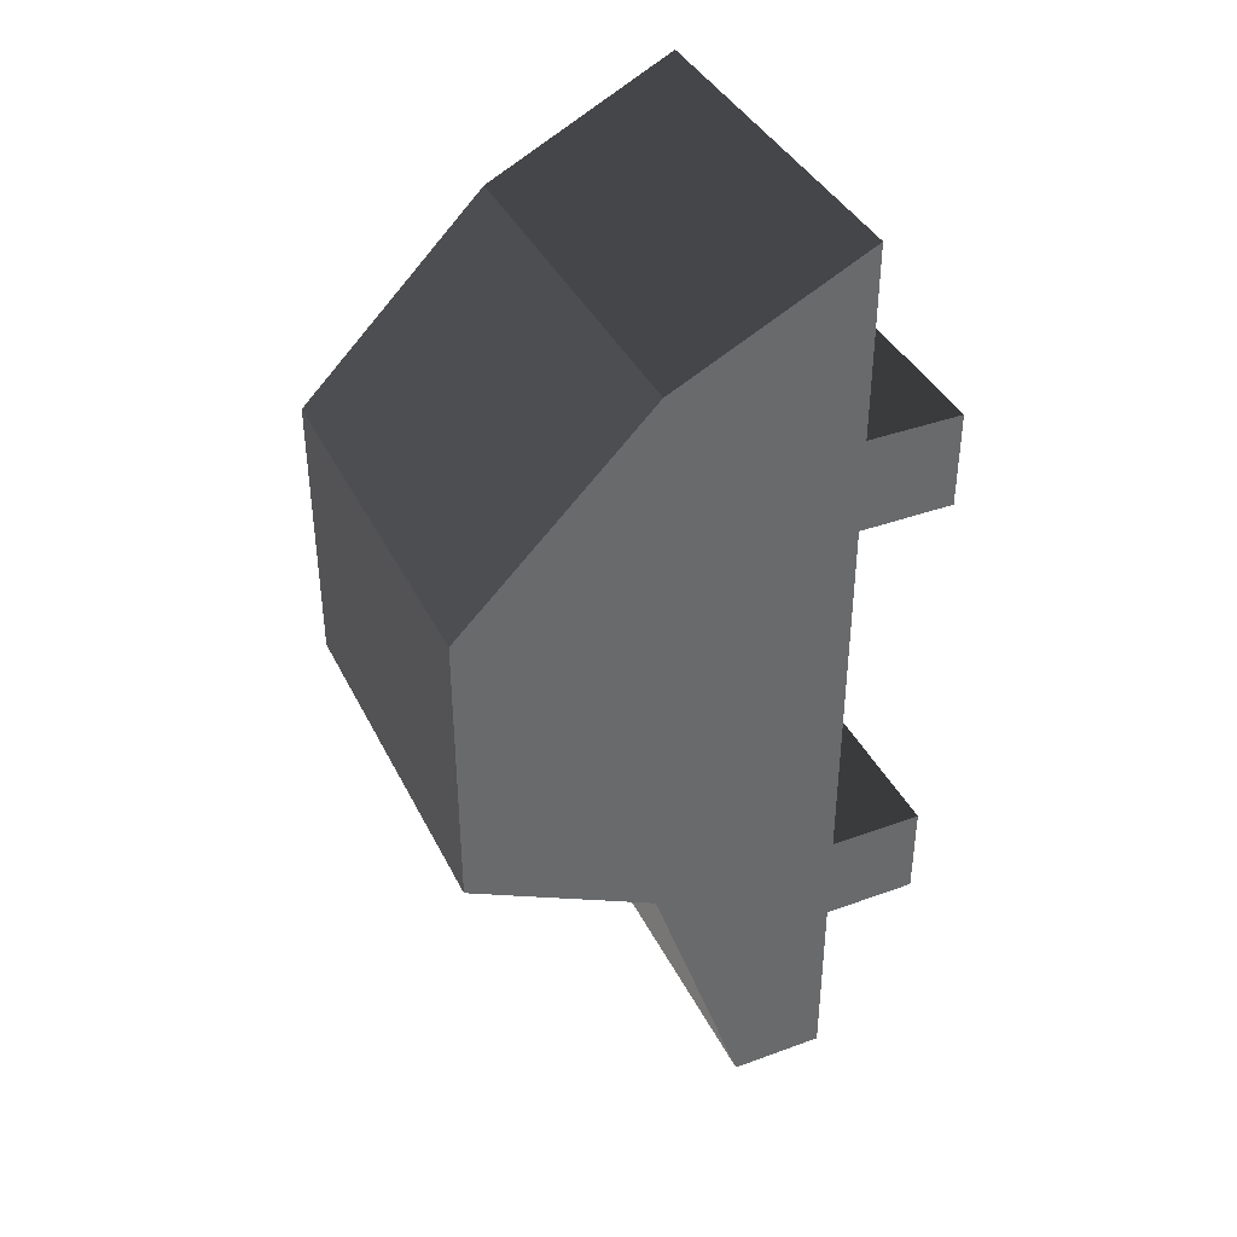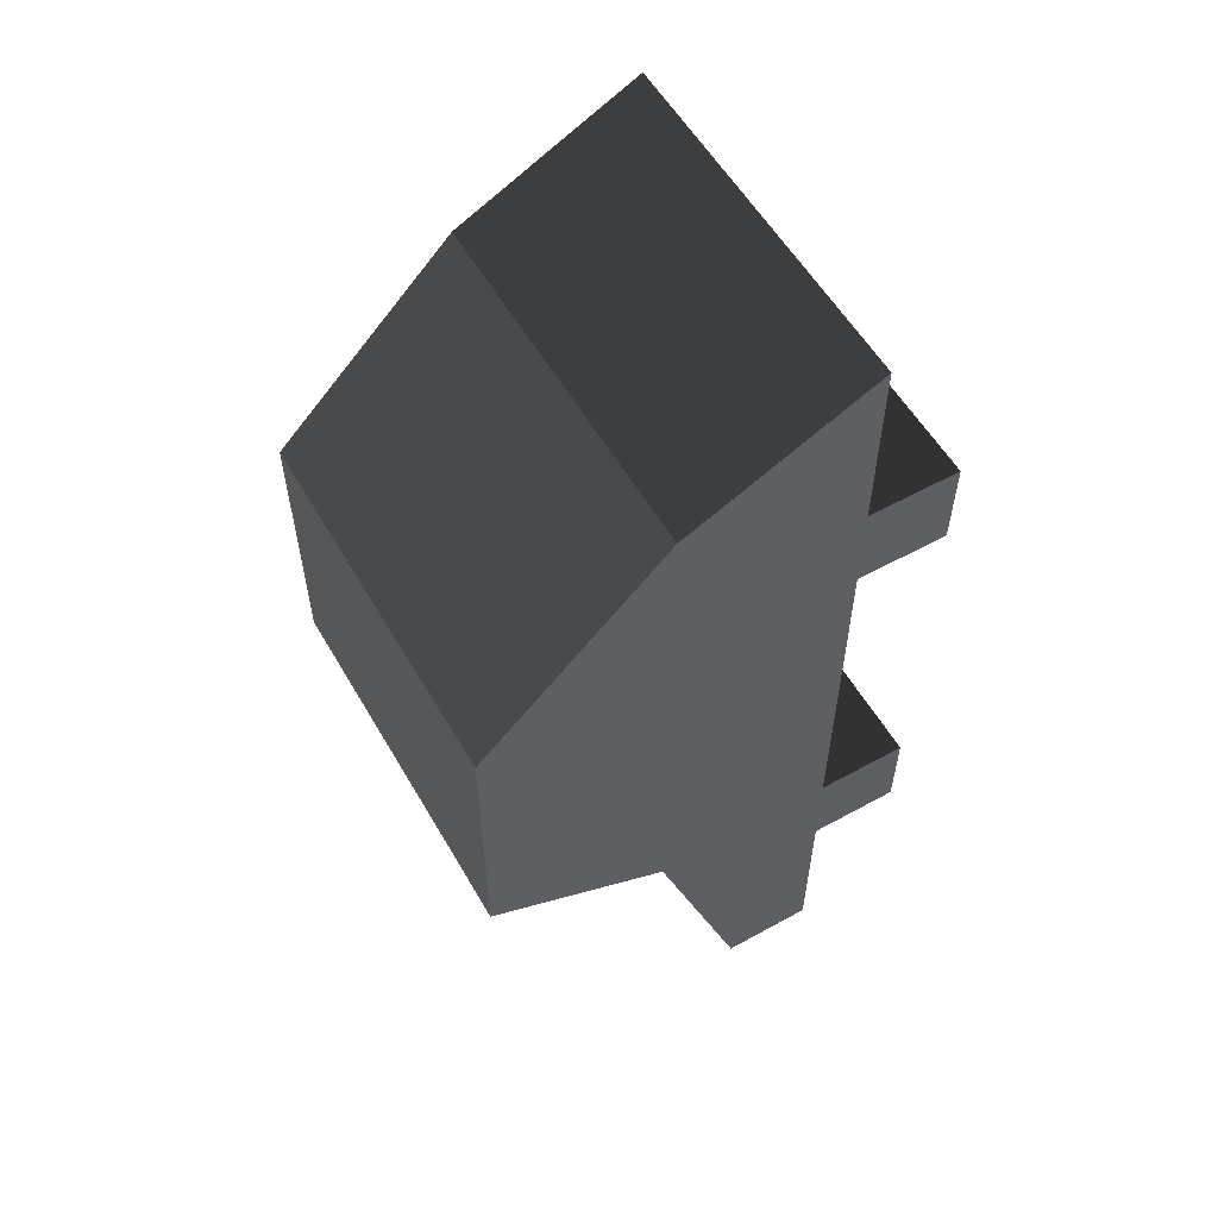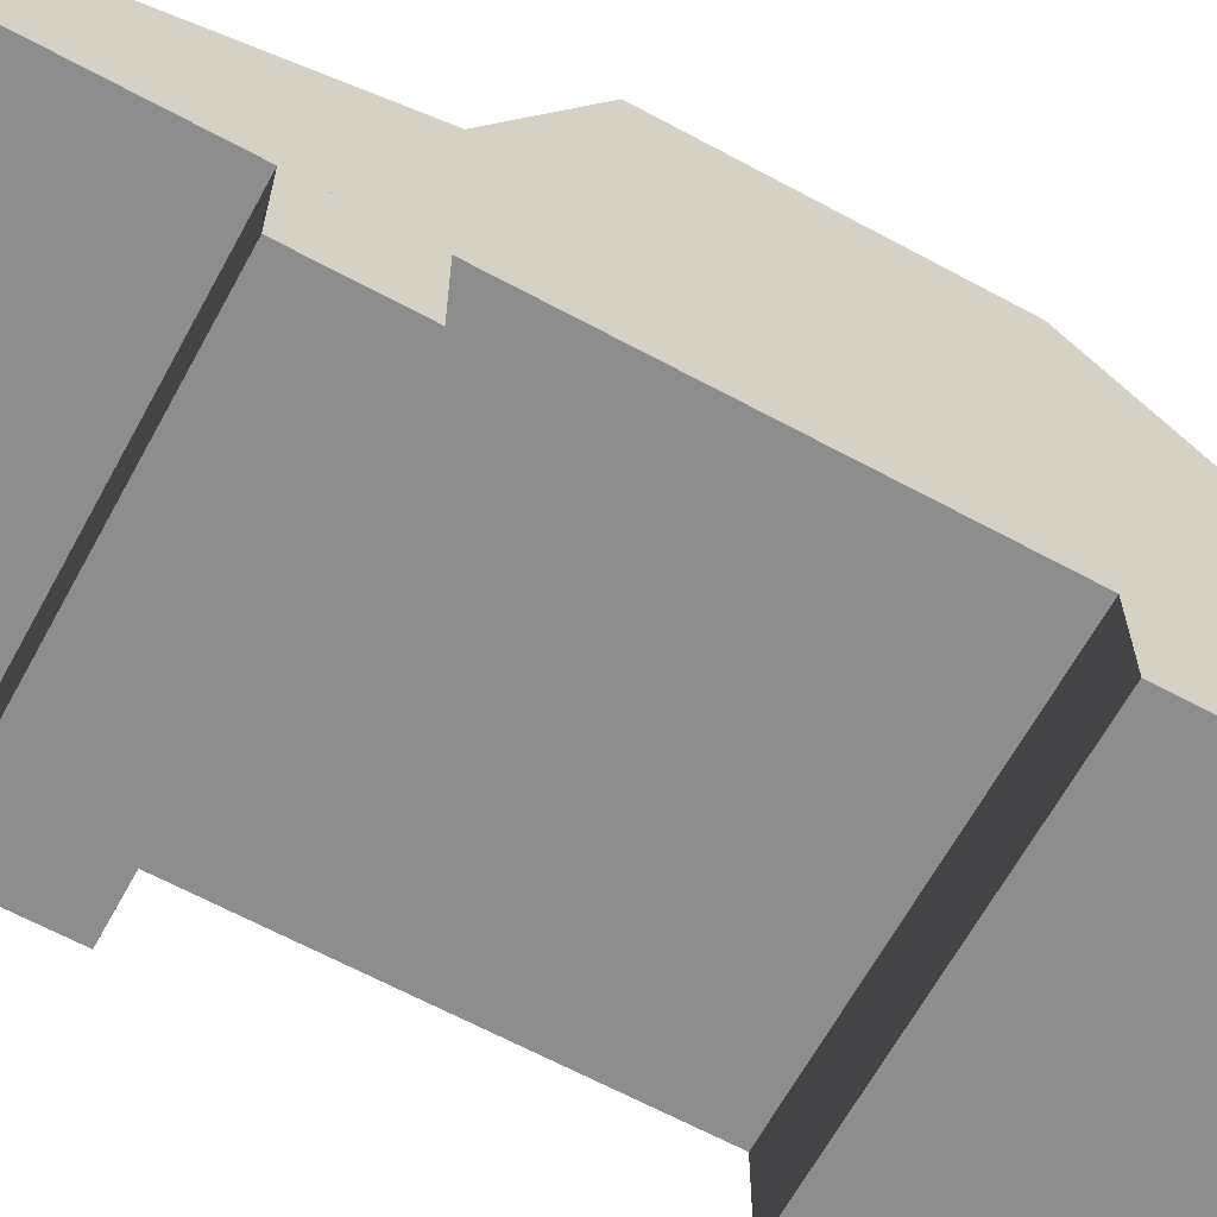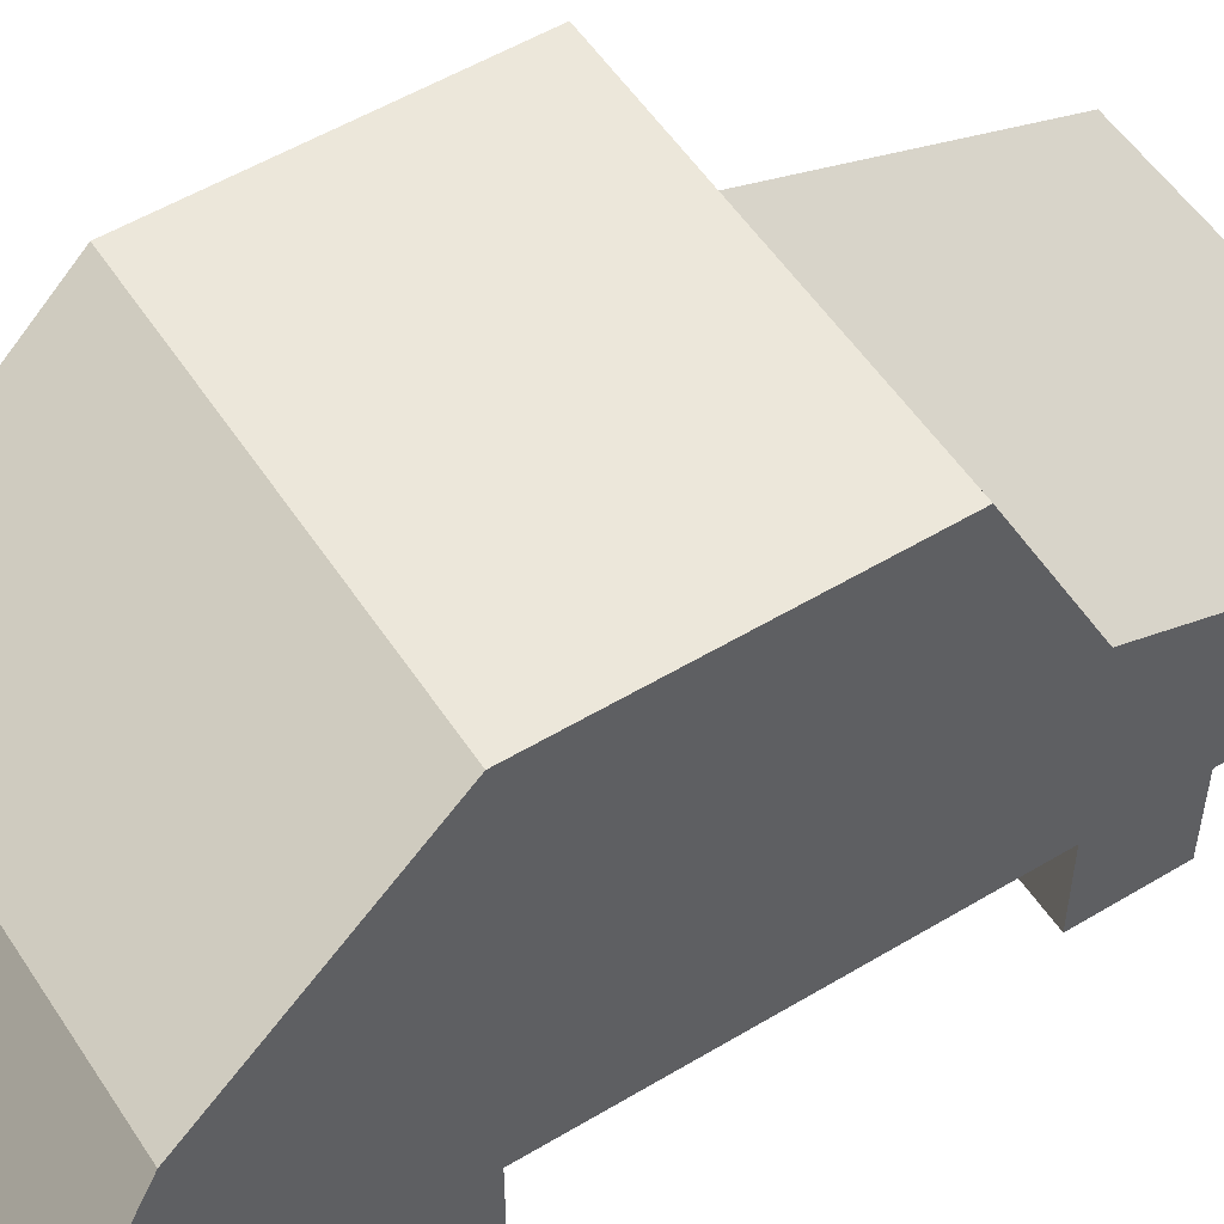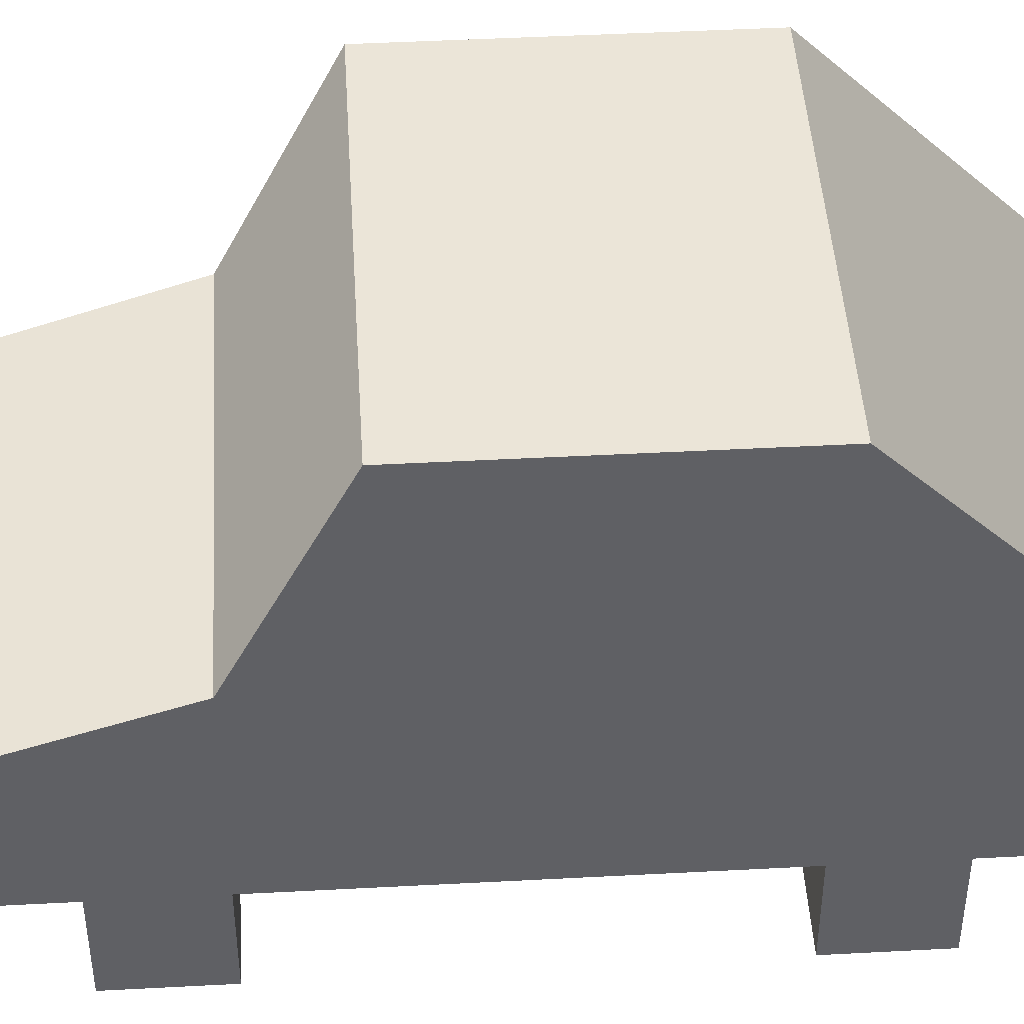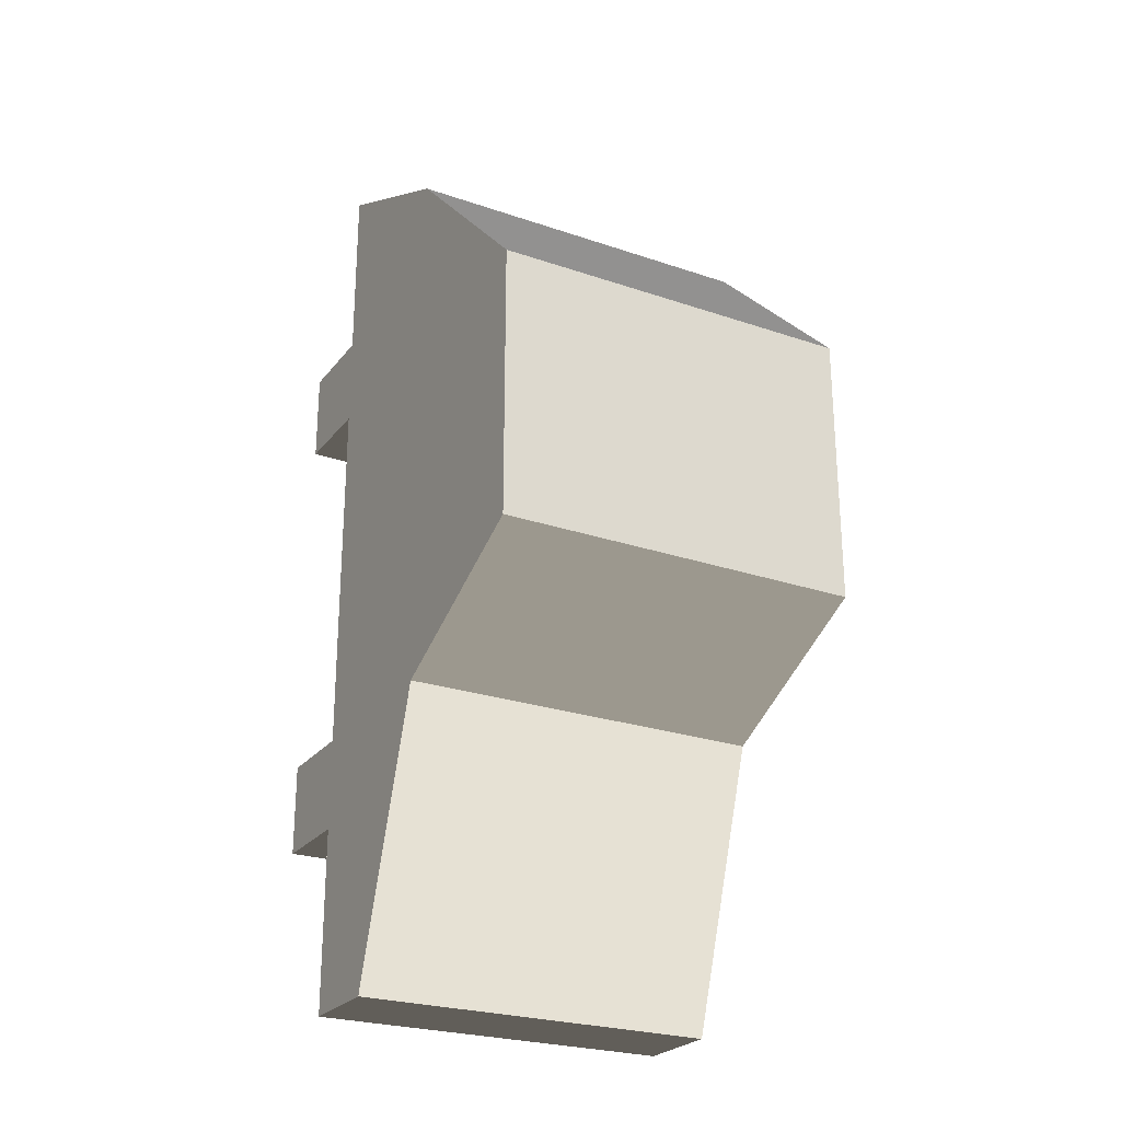
<metadata>
{"format":"obj","ext":"obj","renderer":"f3d","projection":"perspective","resolution":1024,"background":"white","views":[{"elev":39.1,"azim":-114.4,"up":"+Z"},{"elev":56.7,"azim":-119.9,"up":"+Z"},{"elev":-64.6,"azim":-118.6,"up":"+Y"},{"elev":53.9,"azim":57.4,"up":"+Y"},{"elev":45.7,"azim":-93.5,"up":"+Y"},{"elev":-25.3,"azim":151.2,"up":"+Z"}]}
</metadata>
<code>
o vehicle_car
v -0.5 0.75 1
v 0.5 0.75 1
v 0.5 0.25 1.25
v -0.5 0.25 1.25
v -0.5 0.75 -0.5
v 0.5 0.75 -0.5
v 0.5 0.25 -0.5
v -0.5 0.25 -0.5
v 0.5 0.5 -1.25
v -0.5 0.5 -1.25
v -0.5 0.25 -1.25
v 0.5 0.25 -1.25
v -0.5 1.25 -0.25
v 0.5 1.25 -0.25
v 0.5 1.25 0.5
v -0.5 1.25 0.5
v -0.5 0.25 0.75
v 0.5 0.25 0.75
v 0.5 0.25 0.5
v -0.5 0.25 0.5
v -0.5 0 0.75
v 0.5 0 0.75
v 0.5 0 0.5
v -0.5 0 0.5
v -0.5 0.25 -1
v -0.5 0.25 -0.75
v 0.5 0.25 -0.75
v 0.5 0.25 -1
v -0.5 0 -0.75
v -0.5 0 -0.5
v 0.5 0 -0.5
v 0.5 0 -0.75
f 4 3 2 1
f 8 4 1 5
f 3 7 6 2
f 10 5 6 9
f 11 8 5 10
f 9 6 7 12
f 12 11 10 9
f 14 6 5 13
f 15 2 6 14
f 16 1 2 15
f 13 5 1 16
f 16 15 14 13
f 18 3 4 17
f 19 7 3 18
f 20 8 7 19
f 17 4 8 20
f 22 18 17 21
f 23 19 18 22
f 24 20 19 23
f 21 17 20 24
f 24 23 22 21
f 26 8 11 25
f 28 12 7 27
f 25 11 12 28
f 28 27 26 25
f 30 8 26 29
f 31 7 8 30
f 32 27 7 31
f 29 26 27 32
f 32 31 30 29

</code>
